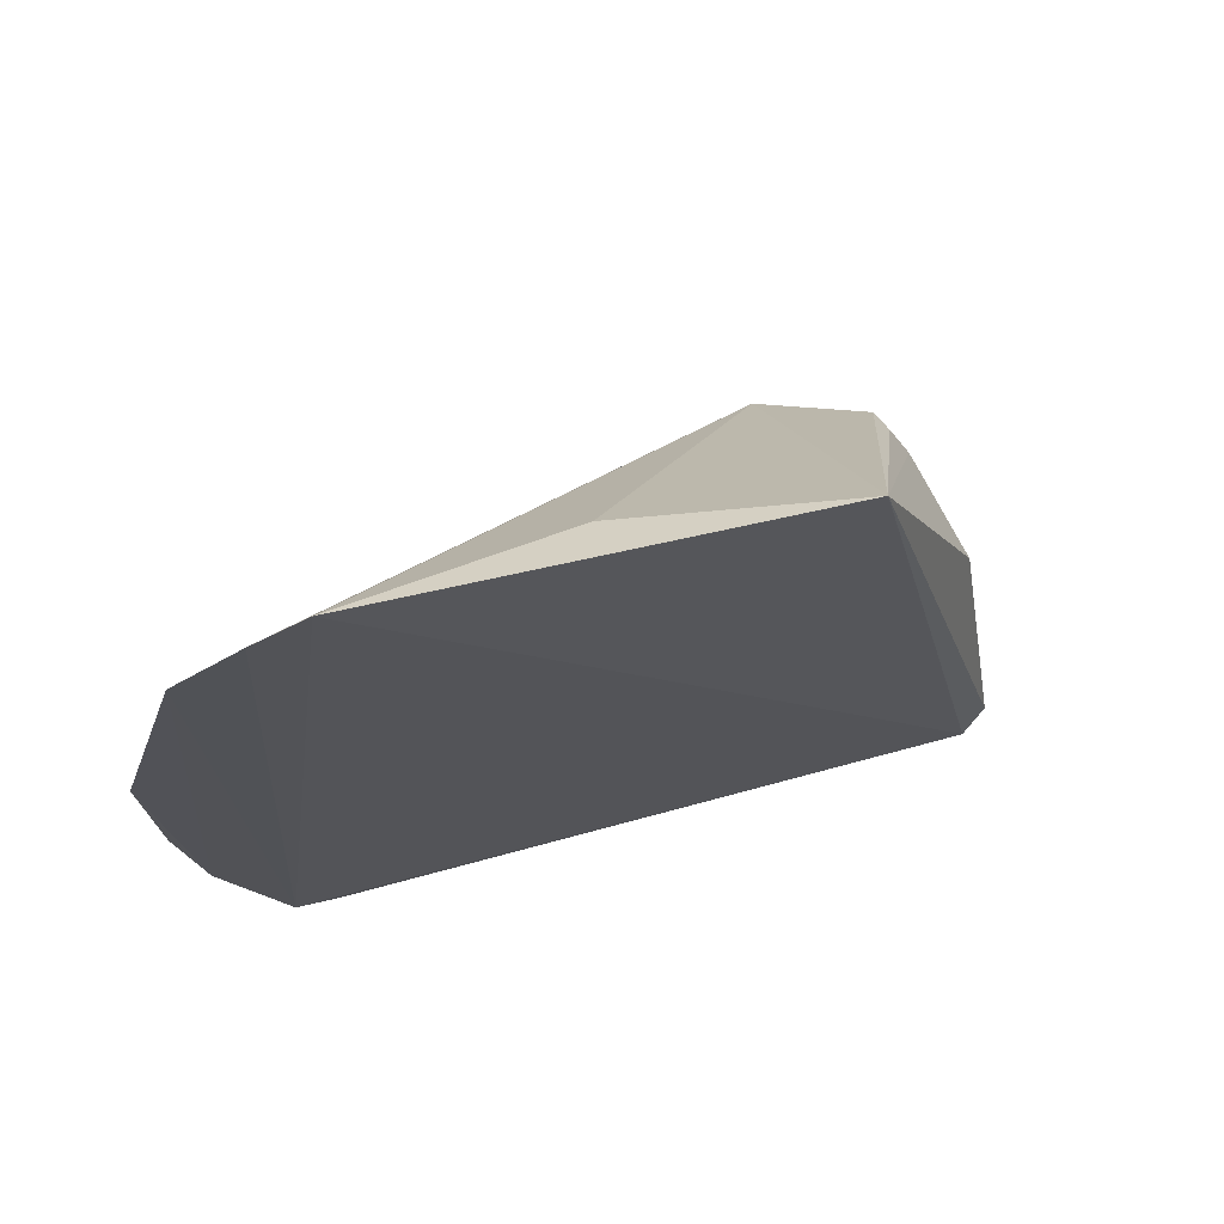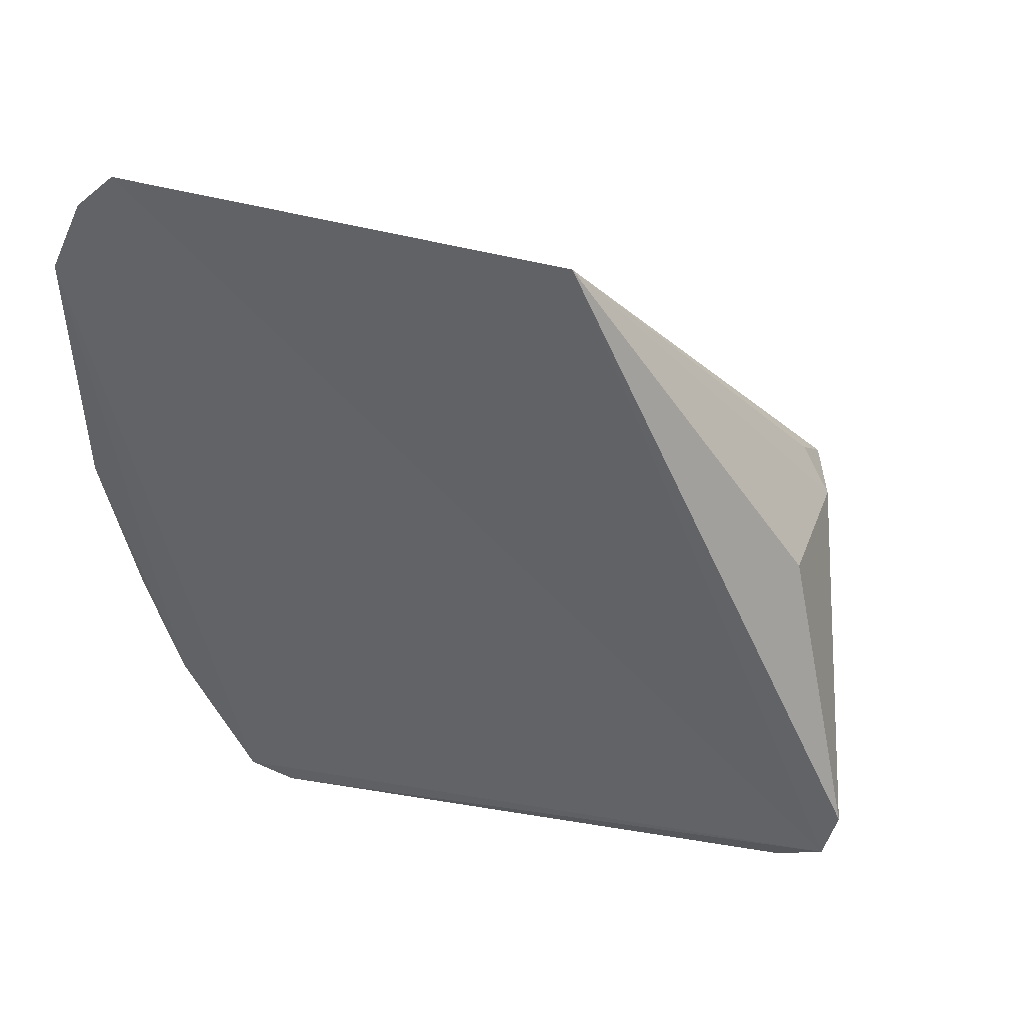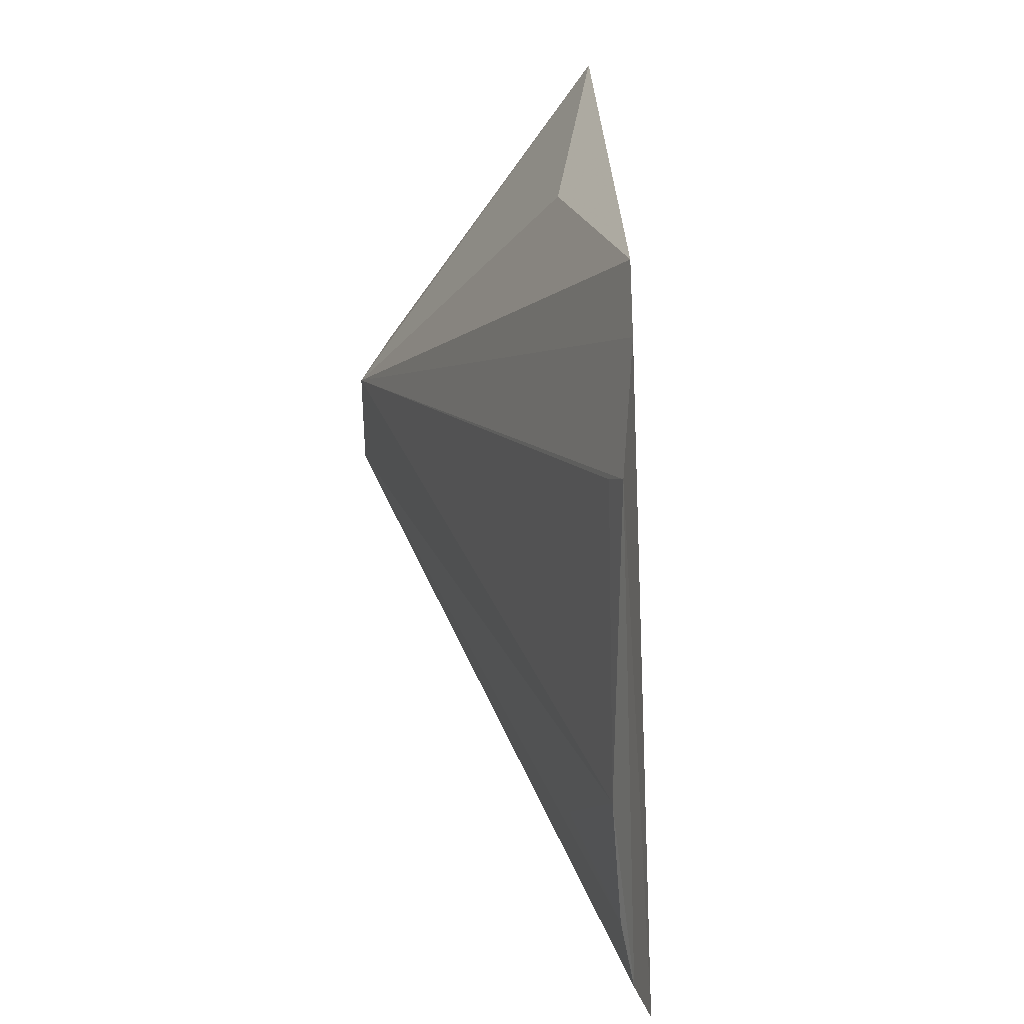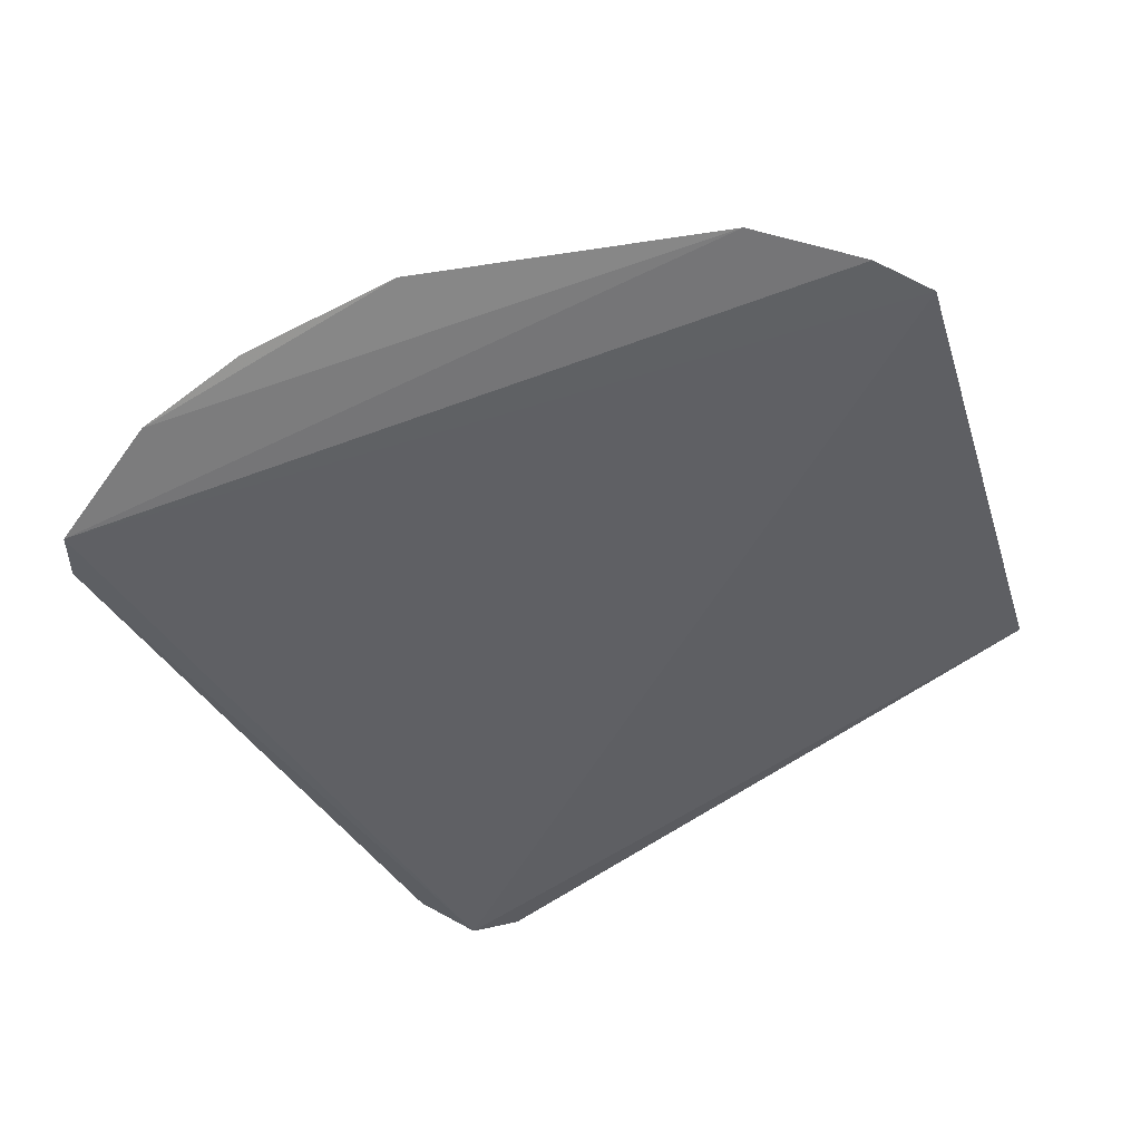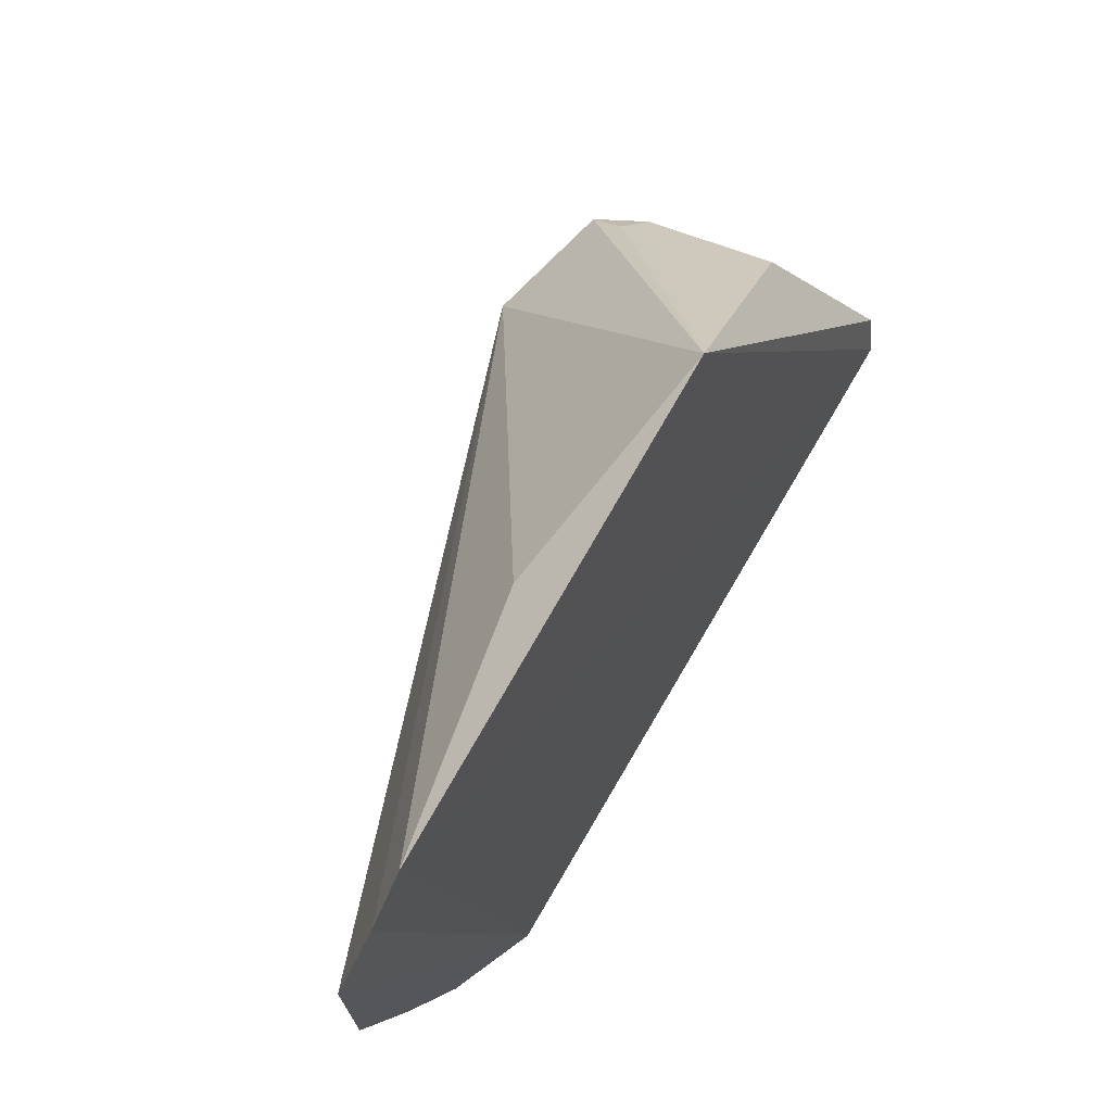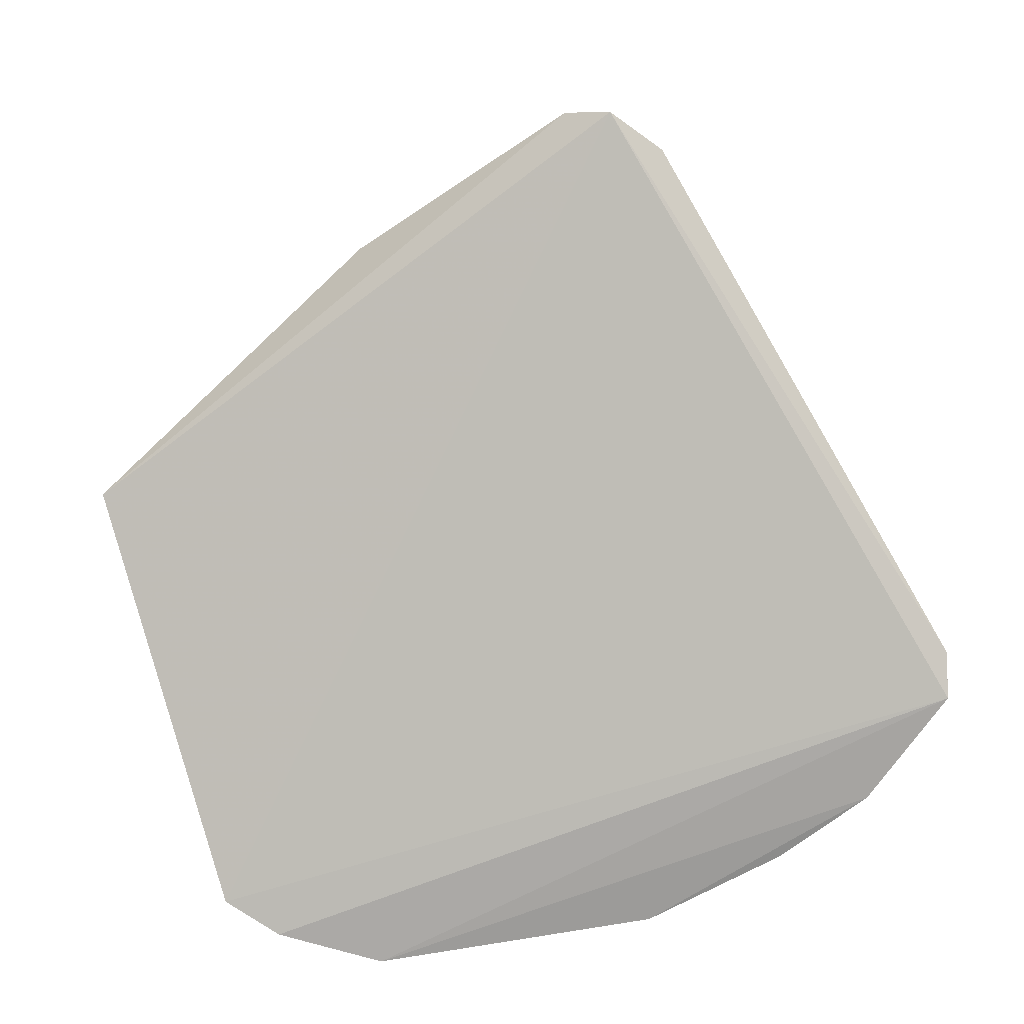
<metadata>
{"format":"obj","ext":"obj","renderer":"f3d","projection":"perspective","resolution":1024,"background":"white","views":[{"elev":-21.0,"azim":165.1,"up":"+Z"},{"elev":48.4,"azim":-140.1,"up":"+Y"},{"elev":22.6,"azim":102.9,"up":"+Y"},{"elev":-58.3,"azim":99.5,"up":"+Z"},{"elev":73.9,"azim":136.2,"up":"+Y"},{"elev":-74.0,"azim":-80.2,"up":"+Z"}]}
</metadata>
<code>
v 0.1237 -0.08167 0.1391
v 0.1965 0.02327 0.1364
v 0.03558 0.04598 0.2467
v 0.03823 0.1742 0.1758
v 0.1689 0.1566 0.1395
v -0.0534 -0.006019 0.183
v 0.1661 -0.05059 0.135
v 0.1961 0.1107 0.1353
v 0.03728 0.07188 0.2469
v 0.03813 -0.04242 0.1796
v 0.1371 -0.07962 0.1347
v 0.1819 -0.02072 0.1362
v 0.1037 0.1529 0.171
v 0.1816 0.1414 0.1362
v 0.1897 0.1078 0.1399
v 0.00242 0.07394 0.2475
v -0.03916 -0.0201 0.1828
v 0.1602 -0.00159 0.1548
v 0.001435 0.04785 0.2474
v -0.02173 0.08023 0.2033
v -0.05513 0.007808 0.1869
v 0.001533 0.08365 0.238
v -0.008567 0.07224 0.237
f 6 4 5
f 8 2 7
f 9 3 2
f 10 1 3
f 11 6 5
f 11 1 6
f 11 8 7
f 11 7 3
f 11 3 1
f 12 7 2
f 12 3 7
f 13 9 5
f 13 5 4
f 13 4 9
f 14 9 8
f 14 5 9
f 14 11 5
f 14 8 11
f 15 9 2
f 15 2 8
f 15 8 9
f 16 9 4
f 17 6 1
f 17 1 10
f 18 12 2
f 18 2 3
f 18 3 12
f 19 3 9
f 19 9 16
f 19 6 17
f 19 17 10
f 19 10 3
f 21 6 19
f 21 20 4
f 21 4 6
f 22 16 4
f 23 21 19
f 23 19 16
f 23 20 21
f 23 16 22
f 23 22 4
f 23 4 20

</code>
